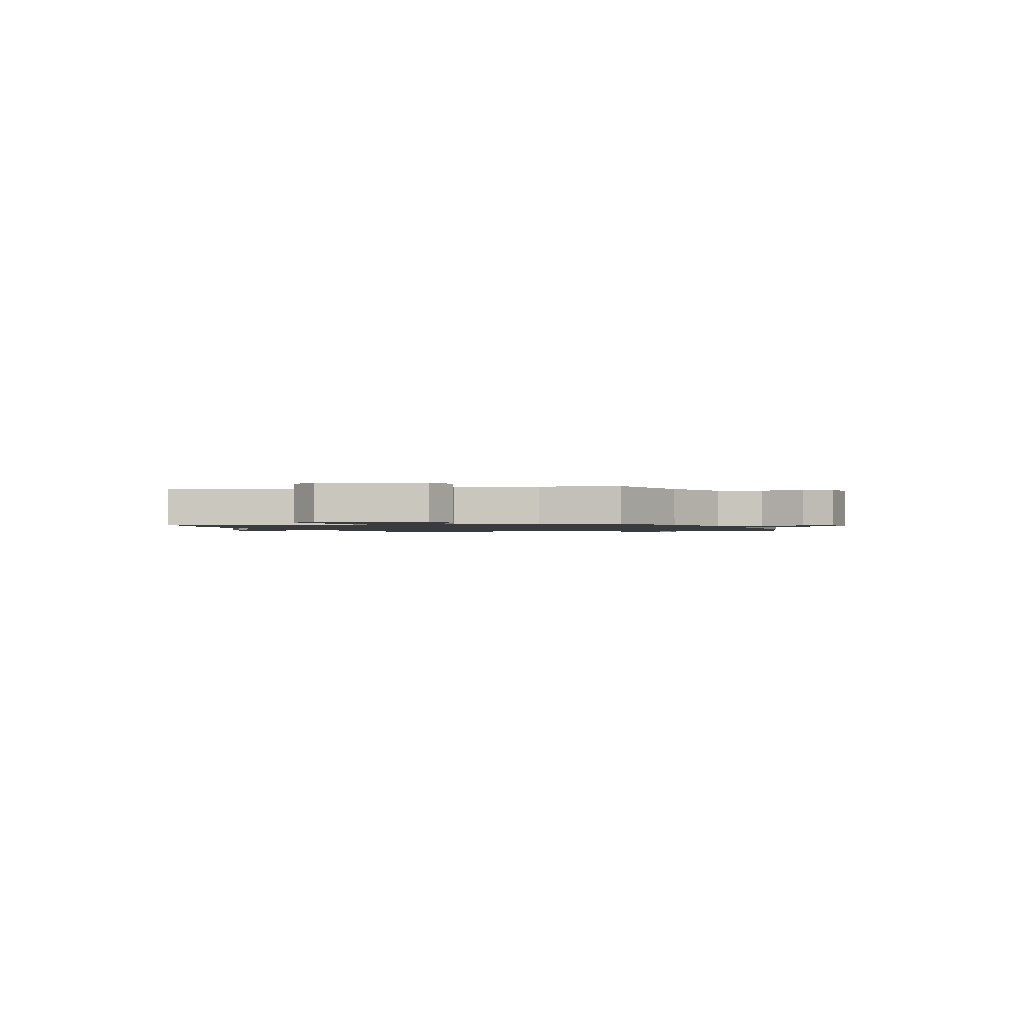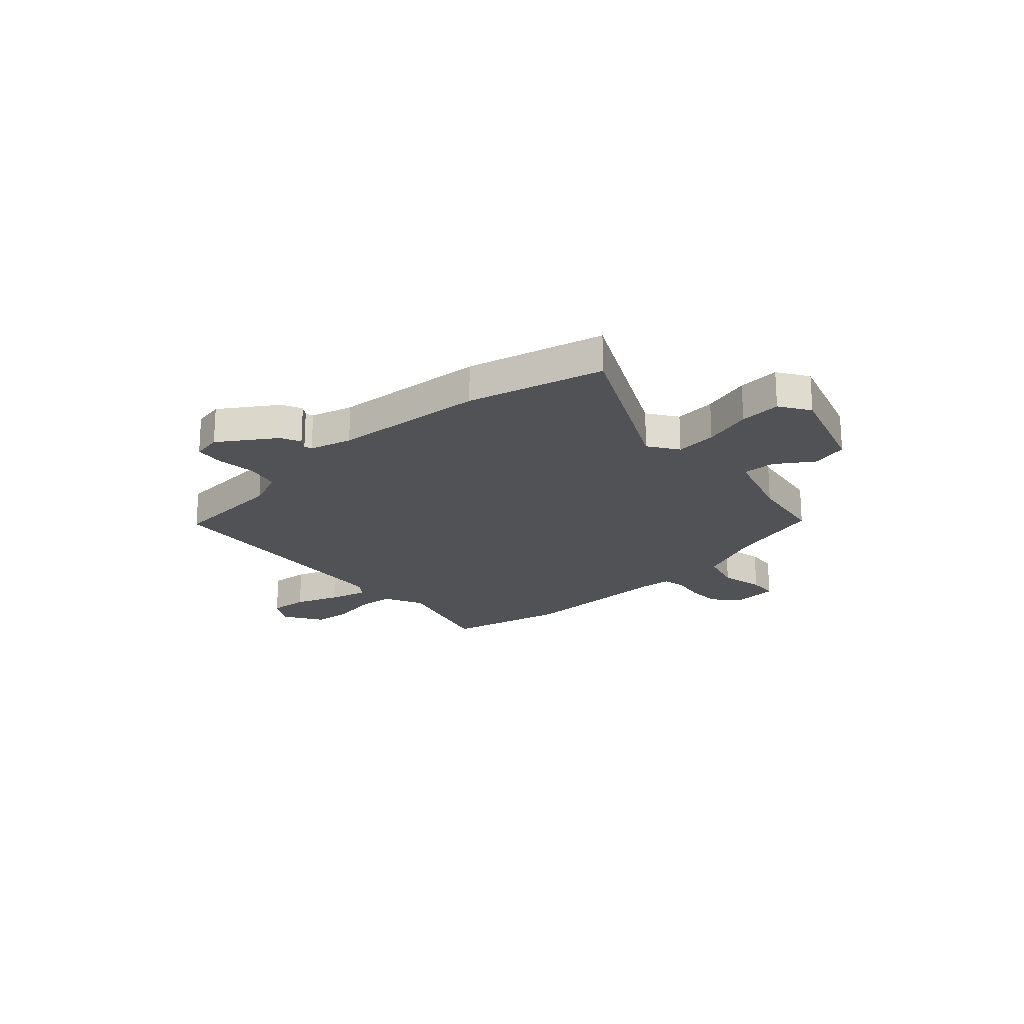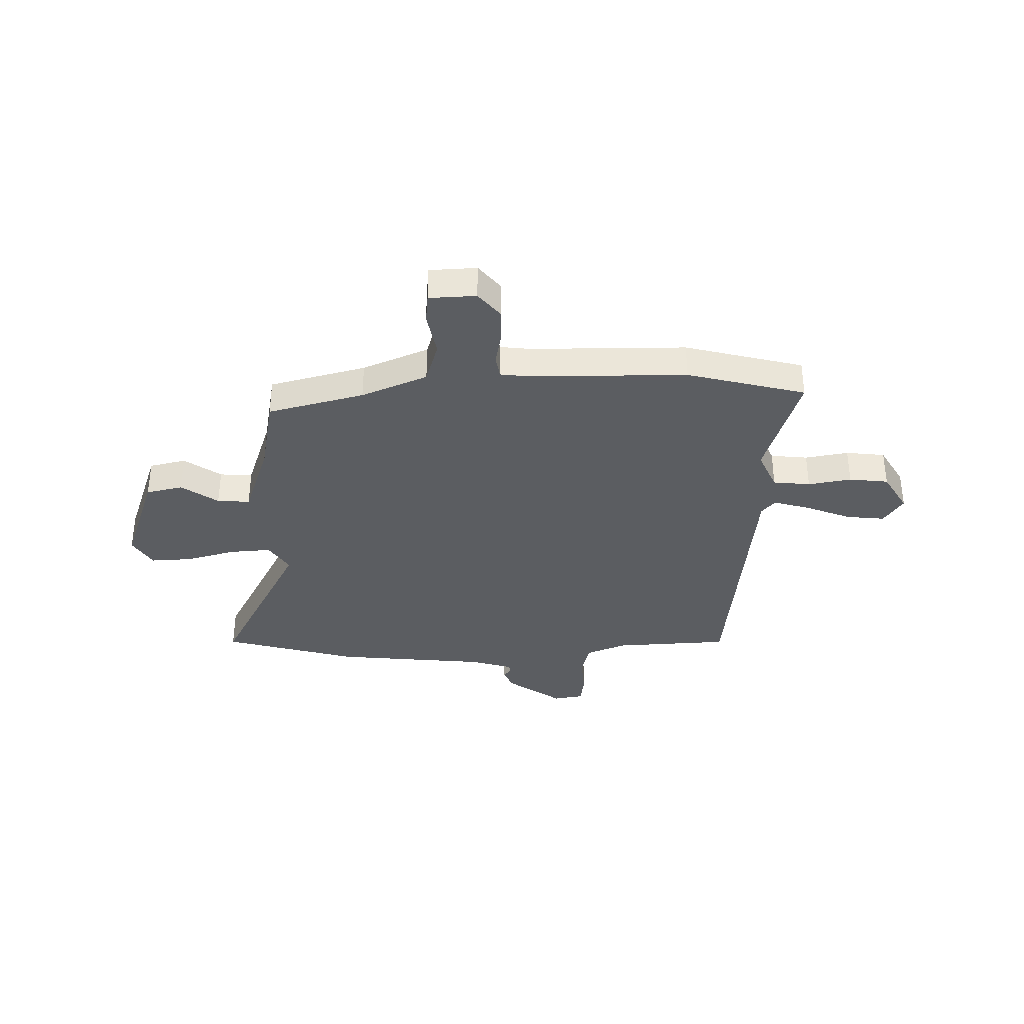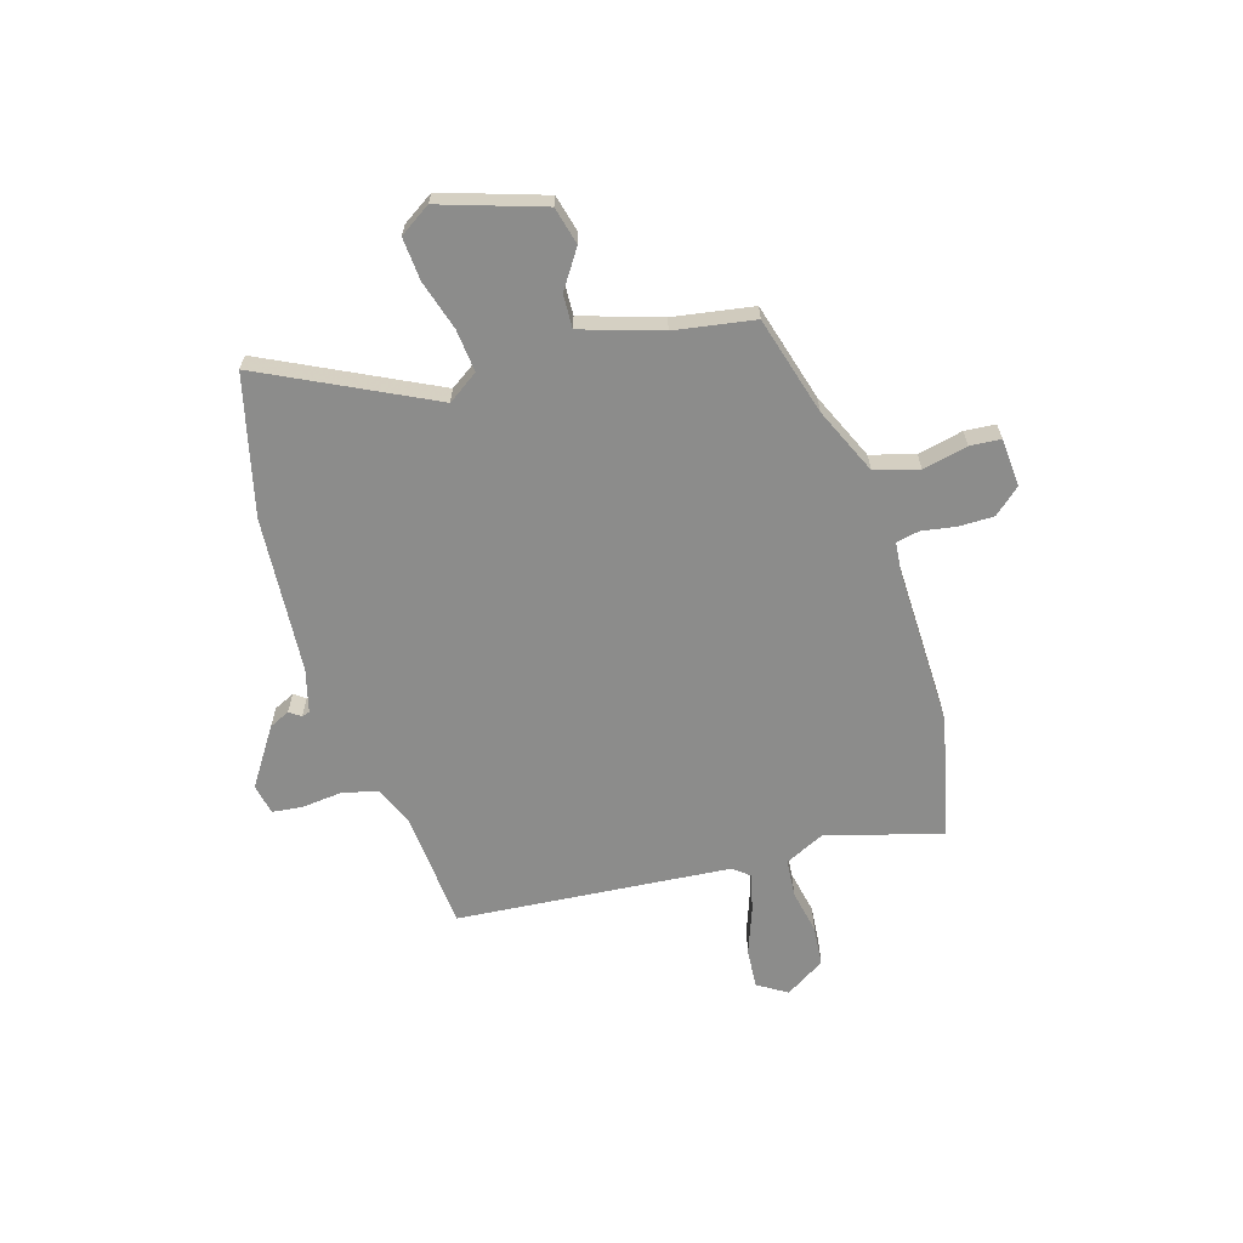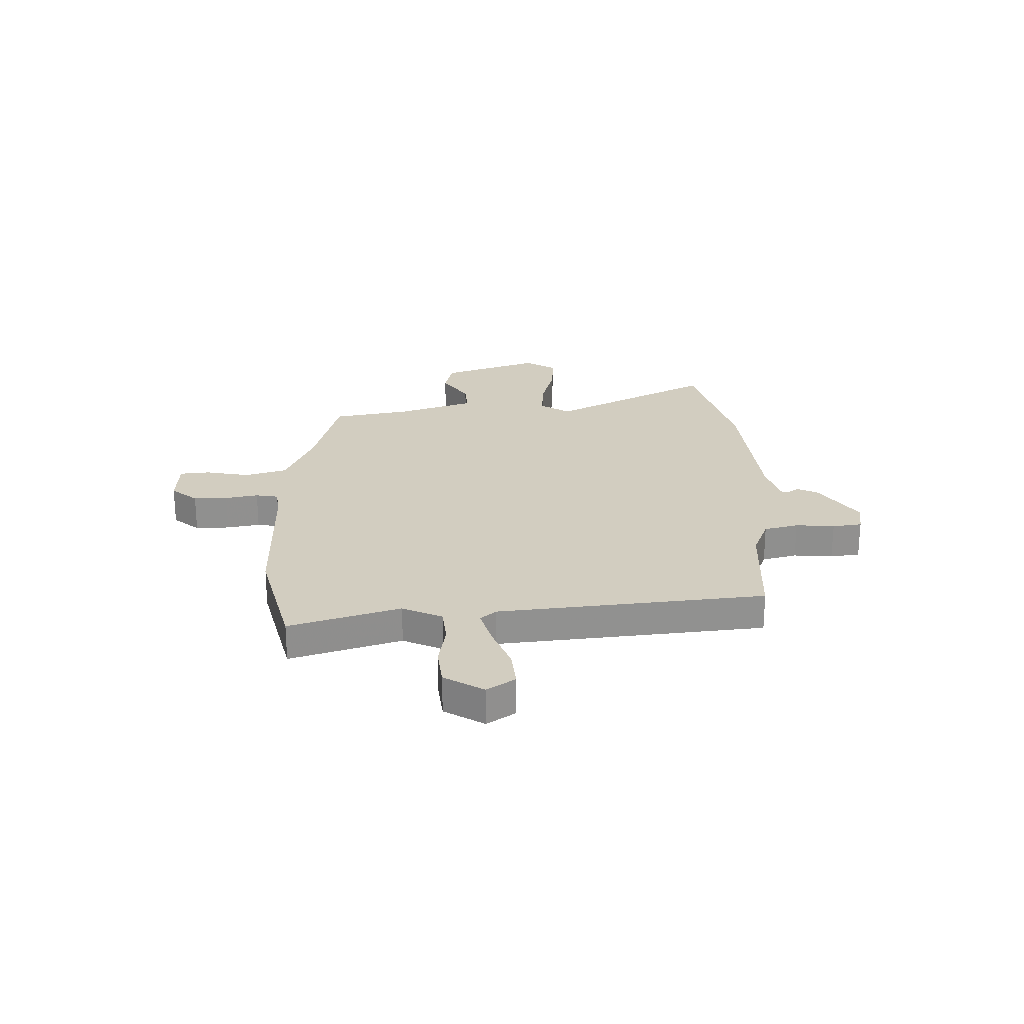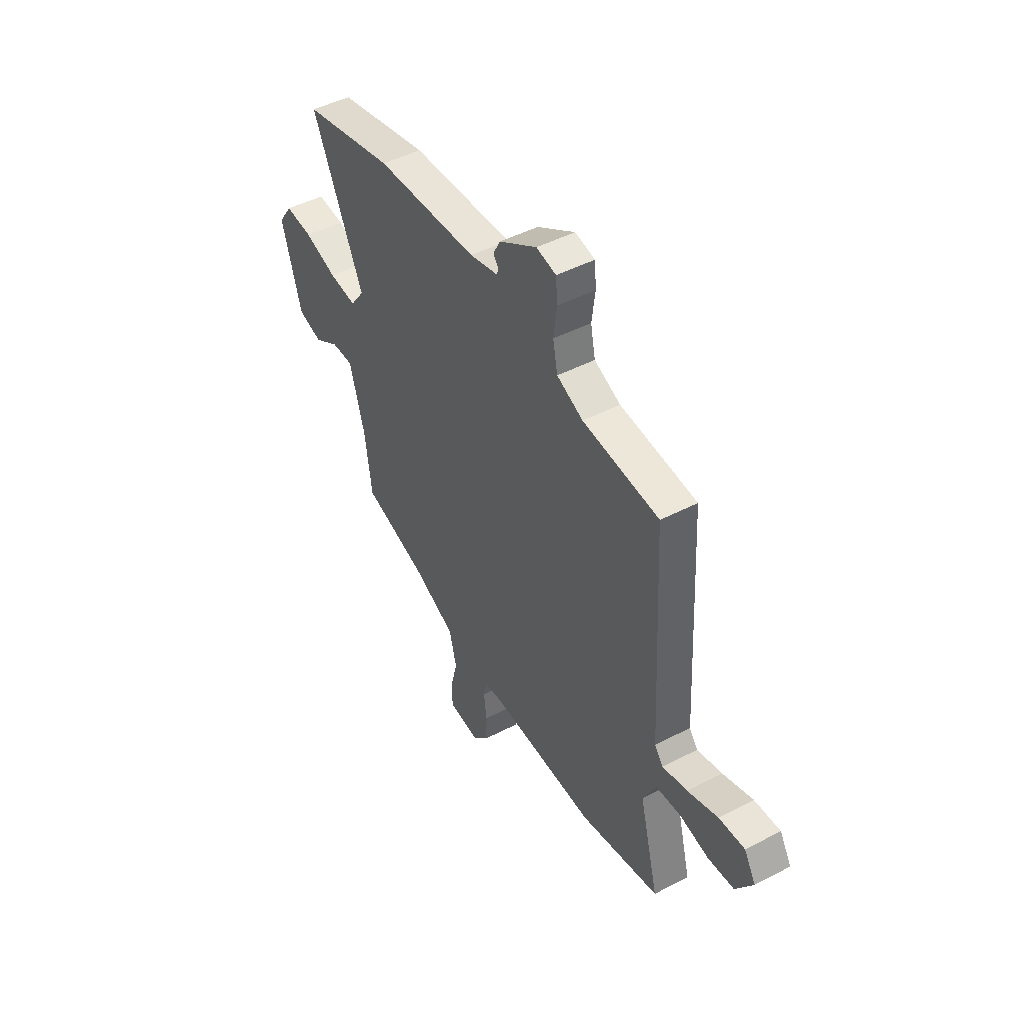
<metadata>
{"format":"obj","ext":"obj","renderer":"f3d","projection":"perspective","resolution":1024,"background":"white","views":[{"elev":-1.3,"azim":108.0,"up":"+Y"},{"elev":-21.1,"azim":40.8,"up":"+Y"},{"elev":-35.8,"azim":178.2,"up":"+Y"},{"elev":-64.1,"azim":105.2,"up":"+Y"},{"elev":24.6,"azim":-94.1,"up":"+Y"},{"elev":46.6,"azim":-120.7,"up":"+Z"}]}
</metadata>
<code>
v -0.341 0.07 -0.532
v -0.576 0.07 -0.485
v -0.519 0.07 -0.265
v -0.558 0.07 -0.189
v -0.631 0.07 -0.185
v -0.715 0.07 -0.204
v -0.792 0.07 -0.199
v -0.842 0.07 -0.124
v -0.808 0.07 -0.067
v -0.732 0.07 -0.071
v -0.643 0.07 -0.101
v -0.57 0.07 -0.118
v -0.545 0.07 -0.086
v -0.516 0.07 0.438
v -0.292 0.07 0.461
v -0.215 0.07 0.496
v -0.201 0.07 0.564
v -0.211 0.07 0.64
v -0.206 0.07 0.698
v -0.148 0.07 0.711
v -0.037 0.07 0.642
v -0.017 0.07 0.603
v -0.032 0.07 0.581
v -0.027 0.07 0.566
v 0.056 0.07 0.546
v 0.355 0.07 0.532
v 0.622 0.07 0.473
v 0.472 0.07 0.149
v 0.513 0.07 0.092
v 0.594 0.07 0.102
v 0.689 0.07 0.133
v 0.77 0.07 0.141
v 0.81 0.07 0.083
v 0.752 0.07 -0.113
v 0.681 0.07 -0.133
v 0.607 0.07 -0.087
v 0.543 0.07 -0.086
v 0.499 0.07 -0.239
v 0.478 0.07 -0.392
v 0.292 0.07 -0.45
v 0.166 0.07 -0.51
v 0.145 0.07 -0.594
v 0.166 0.07 -0.679
v 0.163 0.07 -0.738
v 0.071 0.07 -0.747
v 0.026 0.07 -0.698
v 0.024 0.07 -0.631
v 0.033 0.07 -0.566
v 0.023 0.07 -0.522
v -0.035 0.07 -0.518
v -0.341 0 -0.532
v -0.576 0 -0.485
v -0.519 0 -0.265
v -0.558 0 -0.189
v -0.631 0 -0.185
v -0.715 0 -0.204
v -0.792 0 -0.199
v -0.842 0 -0.124
v -0.808 0 -0.067
v -0.732 0 -0.071
v -0.643 0 -0.101
v -0.57 0 -0.118
v -0.545 0 -0.086
v -0.516 0 0.438
v -0.292 0 0.461
v -0.215 0 0.496
v -0.201 0 0.564
v -0.211 0 0.64
v -0.206 0 0.698
v -0.148 0 0.711
v -0.037 0 0.642
v -0.017 0 0.603
v -0.032 0 0.581
v -0.027 0 0.566
v 0.056 0 0.546
v 0.355 0 0.532
v 0.622 0 0.473
v 0.472 0 0.149
v 0.513 0 0.092
v 0.594 0 0.102
v 0.689 0 0.133
v 0.77 0 0.141
v 0.81 0 0.083
v 0.752 0 -0.113
v 0.681 0 -0.133
v 0.607 0 -0.087
v 0.543 0 -0.086
v 0.499 0 -0.239
v 0.478 0 -0.392
v 0.292 0 -0.45
v 0.166 0 -0.51
v 0.145 0 -0.594
v 0.166 0 -0.679
v 0.163 0 -0.738
v 0.071 0 -0.747
v 0.026 0 -0.698
v 0.024 0 -0.631
v 0.033 0 -0.566
v 0.023 0 -0.522
v -0.035 0 -0.518
f 45 46 47 48
f 43 44 45 48
f 42 43 48 49
f 41 42 49
f 40 41 49 50
f 38 39 40 50
f 33 34 35 36
f 33 36 37
f 30 31 32 33
f 29 30 33 37
f 28 29 37 38
f 25 26 27 28
f 24 25 28 38
f 20 21 22 23
f 20 23 24
f 17 18 19 20
f 16 17 20 24
f 15 16 24 38
f 13 14 15 38
f 8 9 10 11
f 8 11 12
f 5 6 7 8
f 4 5 8 12
f 3 4 12 13
f 1 2 3
f 13 38 50
f 1 3 13 50
f 98 97 96 95
f 98 95 94 93
f 99 98 93 92
f 99 92 91
f 100 99 91 90
f 100 90 89 88
f 86 85 84 83
f 87 86 83
f 83 82 81 80
f 87 83 80 79
f 88 87 79 78
f 78 77 76 75
f 88 78 75 74
f 73 72 71 70
f 74 73 70
f 70 69 68 67
f 74 70 67 66
f 88 74 66 65
f 88 65 64 63
f 61 60 59 58
f 62 61 58
f 58 57 56 55
f 62 58 55 54
f 63 62 54 53
f 53 52 51
f 100 88 63
f 100 63 53 51
f 1 51 52 2
f 2 52 53 3
f 3 53 54 4
f 4 54 55 5
f 5 55 56 6
f 6 56 57 7
f 7 57 58 8
f 8 58 59 9
f 9 59 60 10
f 10 60 61 11
f 11 61 62 12
f 12 62 63 13
f 13 63 64 14
f 14 64 65 15
f 15 65 66 16
f 16 66 67 17
f 17 67 68 18
f 18 68 69 19
f 19 69 70 20
f 20 70 71 21
f 21 71 72 22
f 22 72 73 23
f 23 73 74 24
f 24 74 75 25
f 25 75 76 26
f 26 76 77 27
f 27 77 78 28
f 28 78 79 29
f 29 79 80 30
f 30 80 81 31
f 31 81 82 32
f 32 82 83 33
f 33 83 84 34
f 34 84 85 35
f 35 85 86 36
f 36 86 87 37
f 37 87 88 38
f 38 88 89 39
f 39 89 90 40
f 40 90 91 41
f 41 91 92 42
f 42 92 93 43
f 43 93 94 44
f 44 94 95 45
f 45 95 96 46
f 46 96 97 47
f 47 97 98 48
f 48 98 99 49
f 49 99 100 50
f 50 100 51 1

</code>
